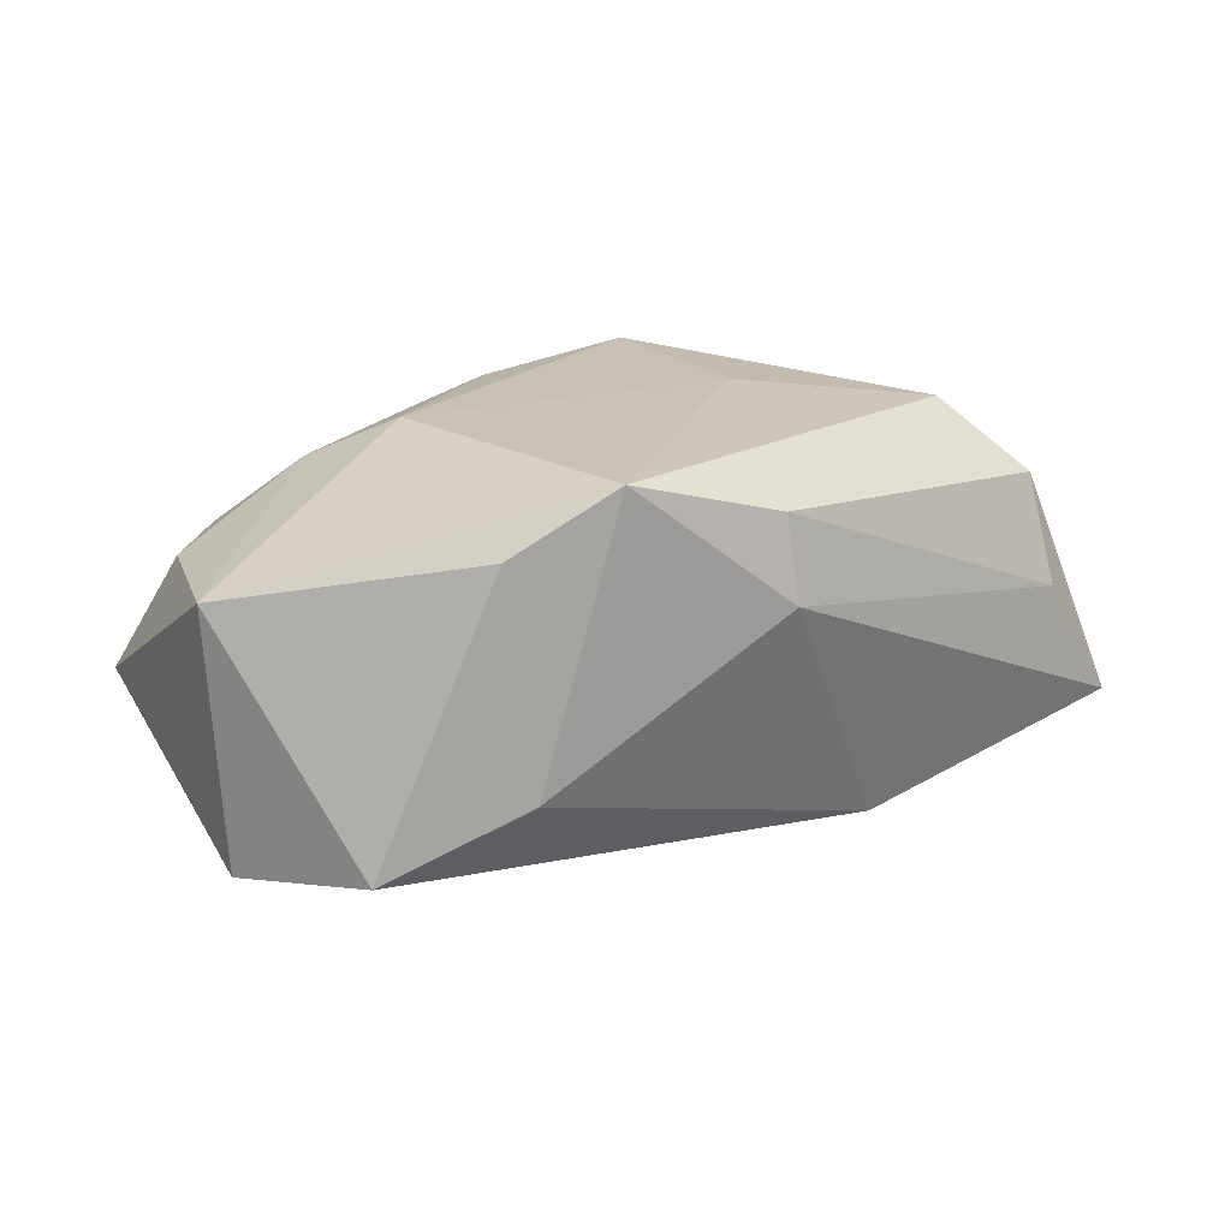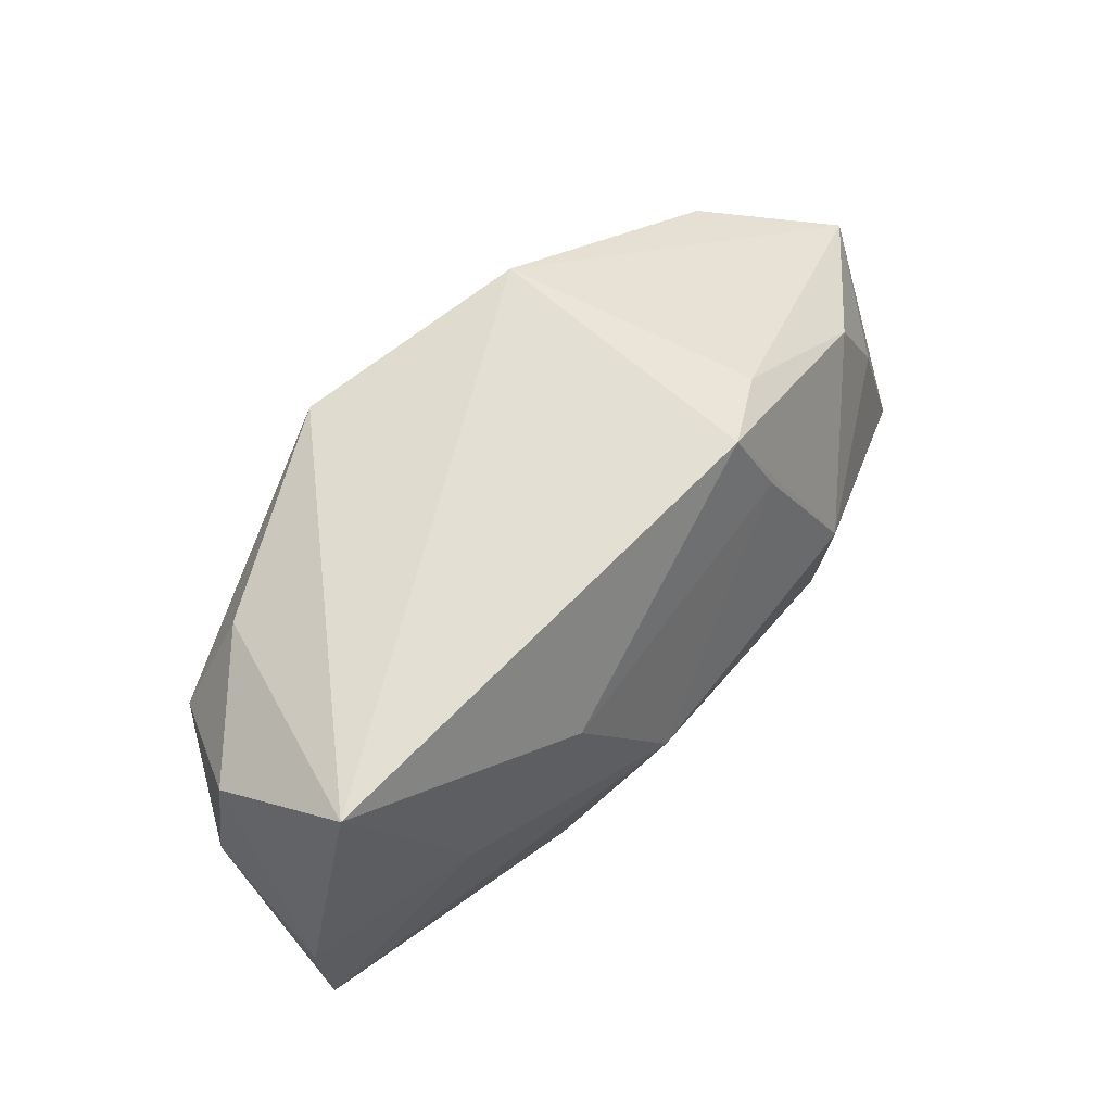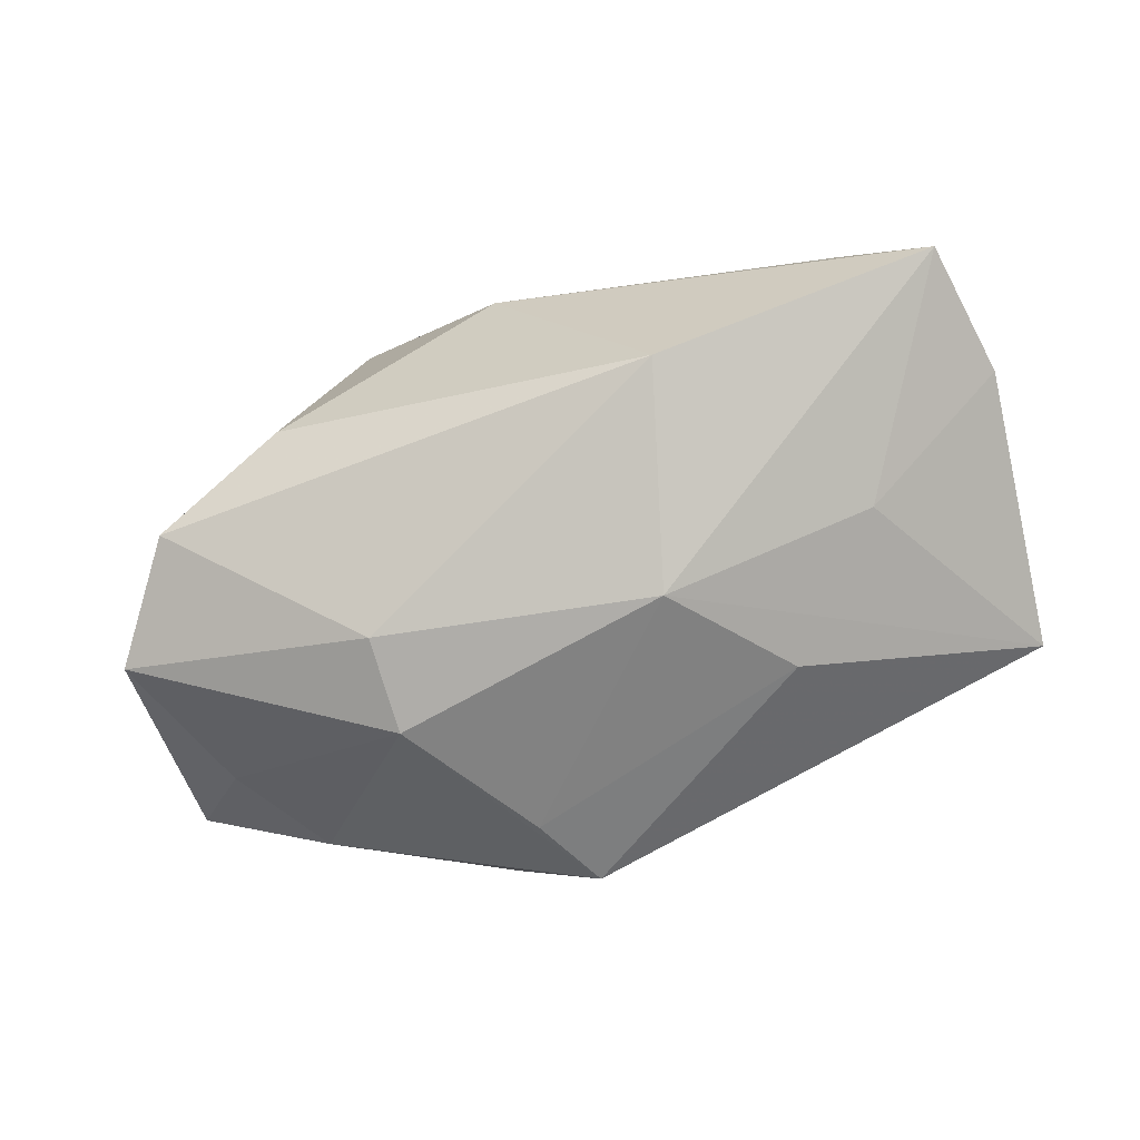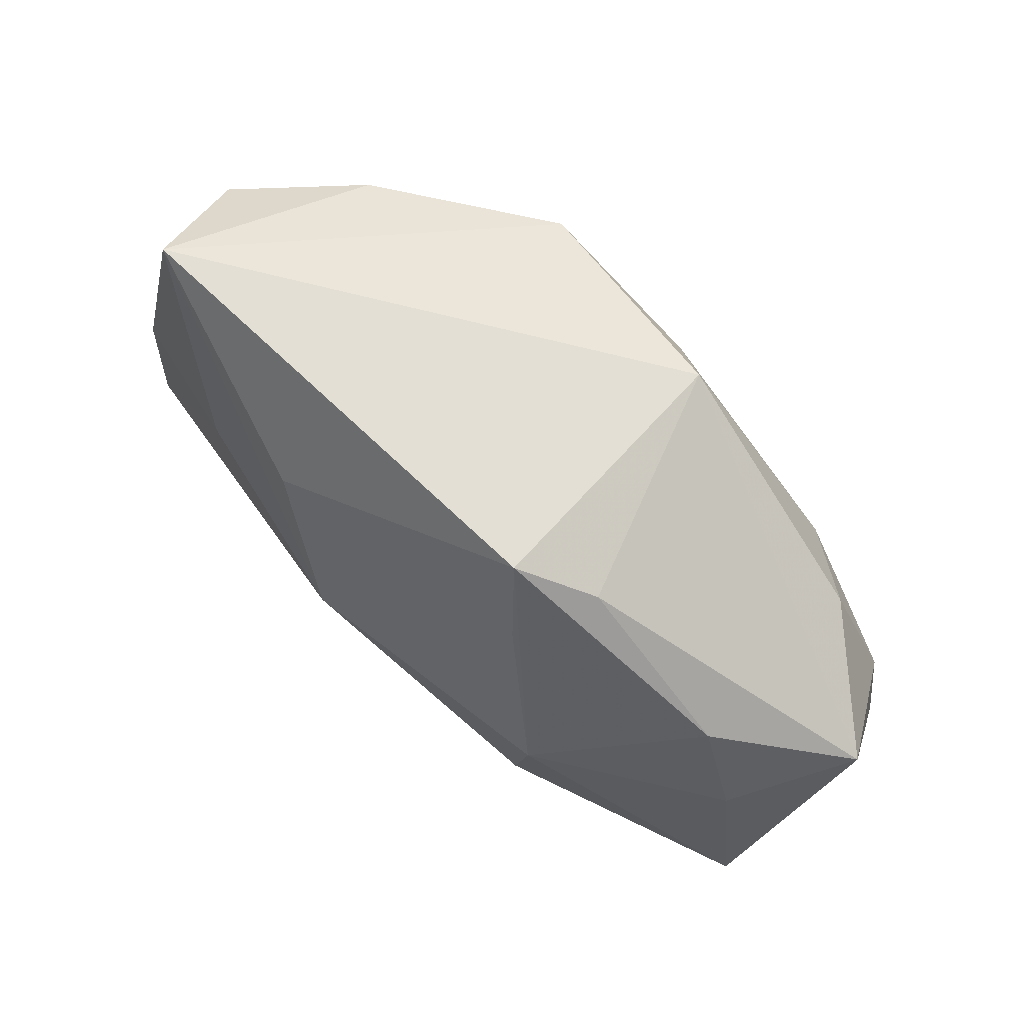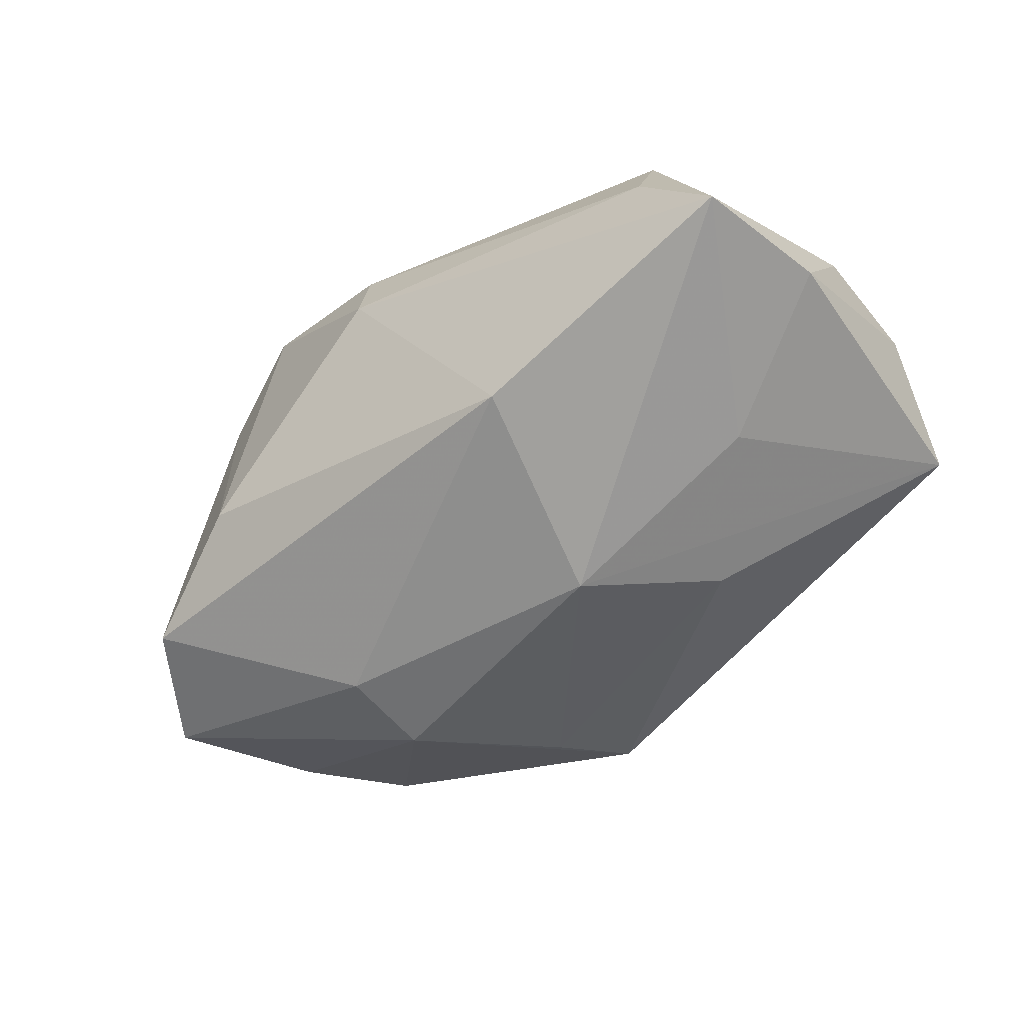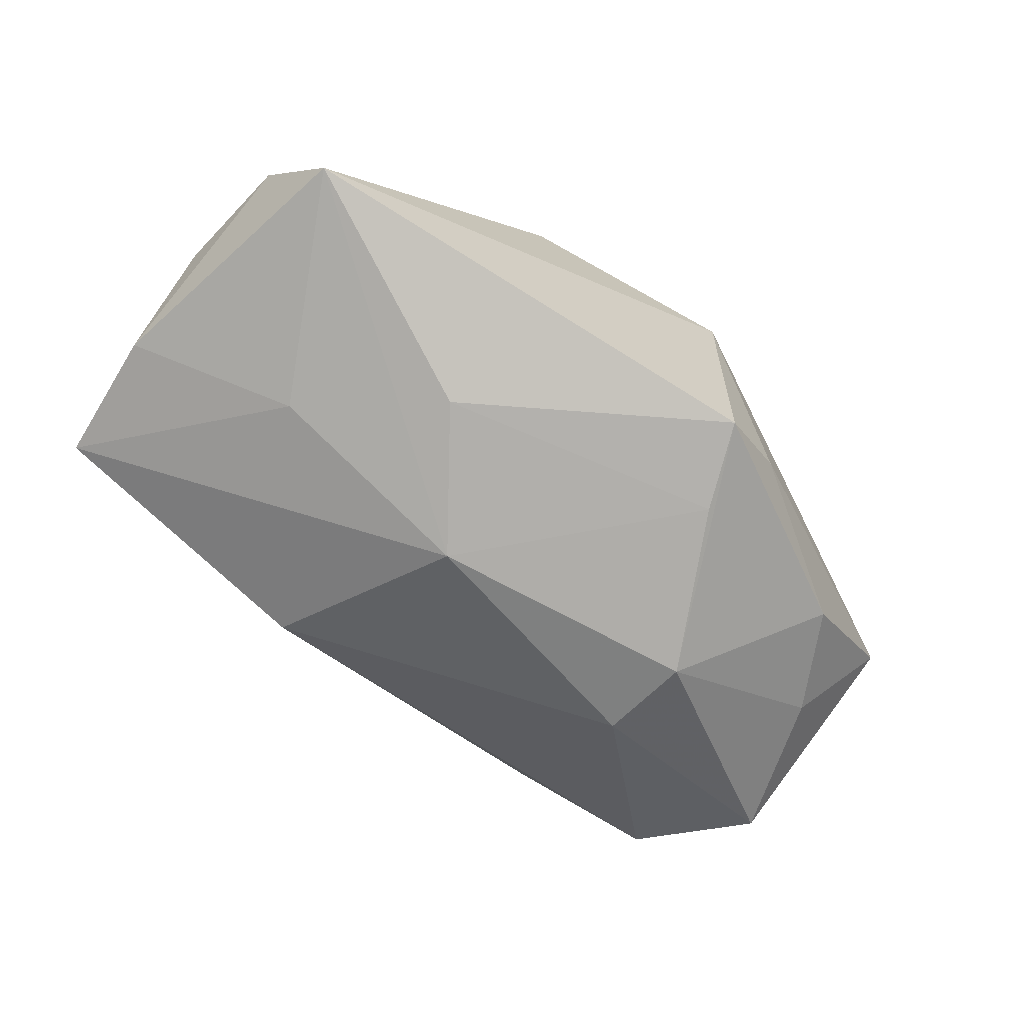
<metadata>
{"format":"obj","ext":"obj","renderer":"f3d","projection":"perspective","resolution":1024,"background":"white","views":[{"elev":19.6,"azim":-23.2,"up":"+Z"},{"elev":67.6,"azim":129.8,"up":"+Y"},{"elev":-76.7,"azim":27.8,"up":"+Z"},{"elev":68.2,"azim":-140.5,"up":"+Y"},{"elev":-54.9,"azim":49.7,"up":"+Z"},{"elev":-62.2,"azim":148.1,"up":"+Z"}]}
</metadata>
<code>
v -0.02947 0.0004092 0.007025
v 0.02071 0.003484 -0.01123
v 0.03121 0.004951 0.001521
v -0.01506 -0.01784 0.01014
v 0.02096 0.01481 0.008149
v 0.003367 -0.01896 0.005337
v -0.008578 0.01821 0.009912
v -0.007912 0.01894 -0.009746
v 0.02582 0.008594 0.008723
v 0.03222 -0.0001001 -0.007076
v 0.02675 -0.01085 0.001006
v 0.02699 0.01899 -0.006996
v -0.004973 0.01248 0.01325
v -0.03304 0.004275 -0.001162
v 0.005866 0.001219 -0.01597
v 0.0209 -0.004524 0.01319
v -0.01472 0.0009247 0.0141
v -0.01269 -0.005135 -0.01533
v -0.02405 0.008325 -0.007767
v -0.02967 -0.009967 -0.01015
v 0.02948 0.01349 0.001627
v 0.01137 0.01058 -0.01285
v 0.002948 -0.01792 0.01105
v -0.02307 -0.01687 -0.009153
v 0.0261 -0.008282 0.008337
v -0.02729 0.0007173 -0.008701
v -0.009575 0.01286 -0.01194
v 0.01232 -0.01263 -0.01214
v -0.007906 -0.01896 0.01424
v 0.007068 0.01658 0.01394
v -0.03085 -0.01049 0.007576
v 0.008414 0.001186 0.01424
v -0.02012 0.004219 0.01134
v 0.03218 -0.009684 -0.007581
v -0.02521 0.008212 0.006472
v -0.01314 0.01667 -0.007089
v -0.01339 -0.01896 -0.00472
v -0.014 0.001579 -0.01551
f 20 31 14
f 24 31 20
f 29 31 4
f 4 31 24
f 17 31 29
f 24 28 37
f 29 4 37
f 37 4 24
f 22 12 15
f 8 12 22
f 7 12 8
f 14 35 7
f 8 38 19
f 15 38 27
f 27 38 8
f 27 22 15
f 8 22 27
f 15 28 18
f 18 38 15
f 18 28 24
f 24 20 18
f 18 20 38
f 29 16 32
f 32 17 29
f 14 31 1
f 1 35 14
f 15 12 2
f 14 7 36
f 36 7 8
f 36 19 14
f 8 19 36
f 38 20 26
f 26 19 38
f 26 20 14
f 14 19 26
f 29 37 6
f 6 37 28
f 35 1 33
f 33 7 35
f 31 17 33
f 33 1 31
f 3 25 34
f 34 25 11
f 34 6 28
f 11 6 34
f 34 28 15
f 15 2 34
f 29 6 23
f 23 16 29
f 23 25 16
f 11 25 23
f 23 6 11
f 10 2 12
f 10 34 2
f 3 34 10
f 10 21 3
f 12 21 10
f 12 7 30
f 30 32 16
f 17 32 30
f 17 30 13
f 13 30 7
f 13 33 17
f 7 33 13
f 5 21 12
f 12 30 5
f 9 30 16
f 9 5 30
f 16 25 9
f 21 5 9
f 9 25 3
f 3 21 9

</code>
